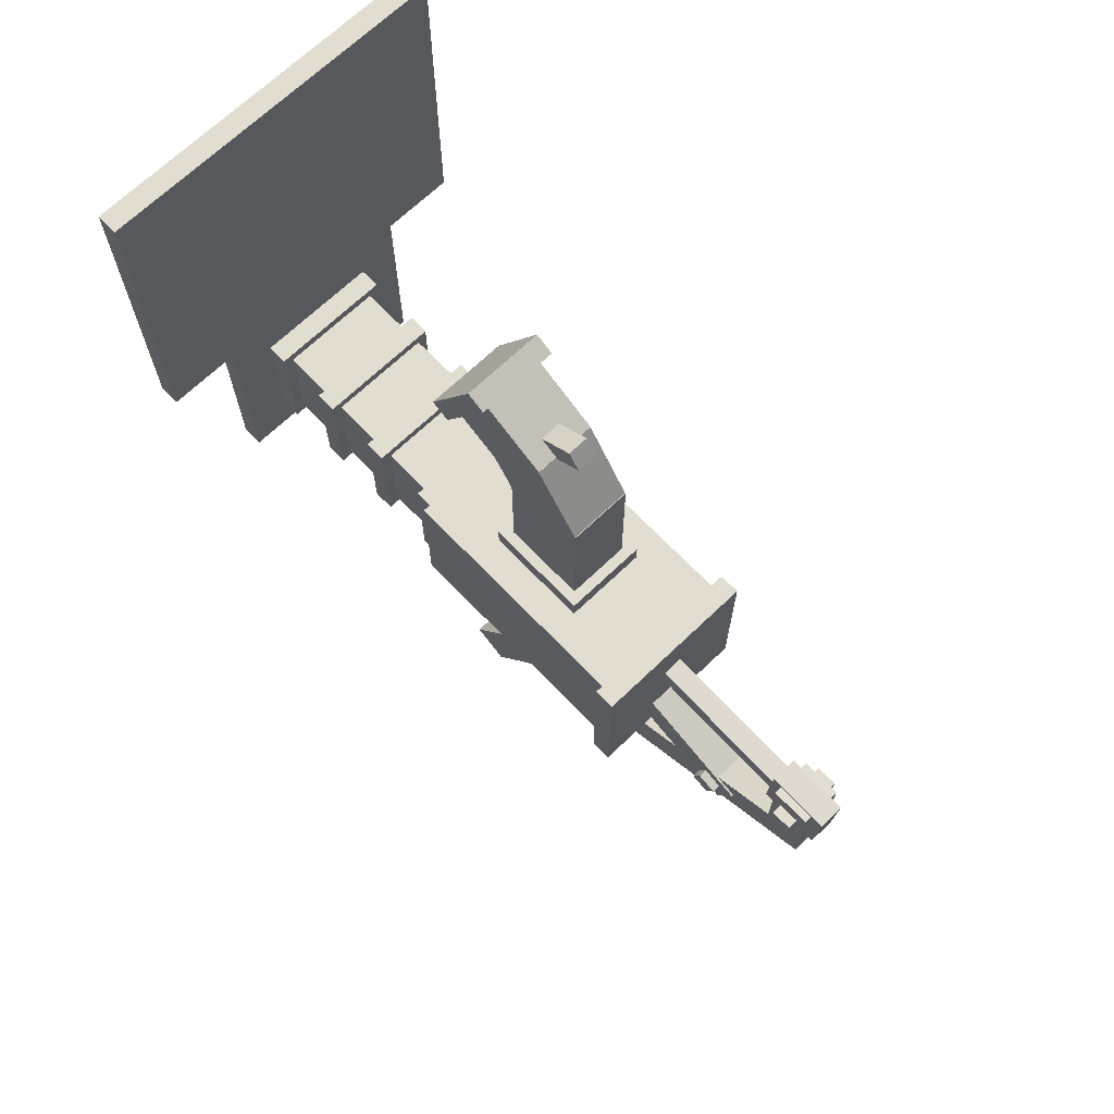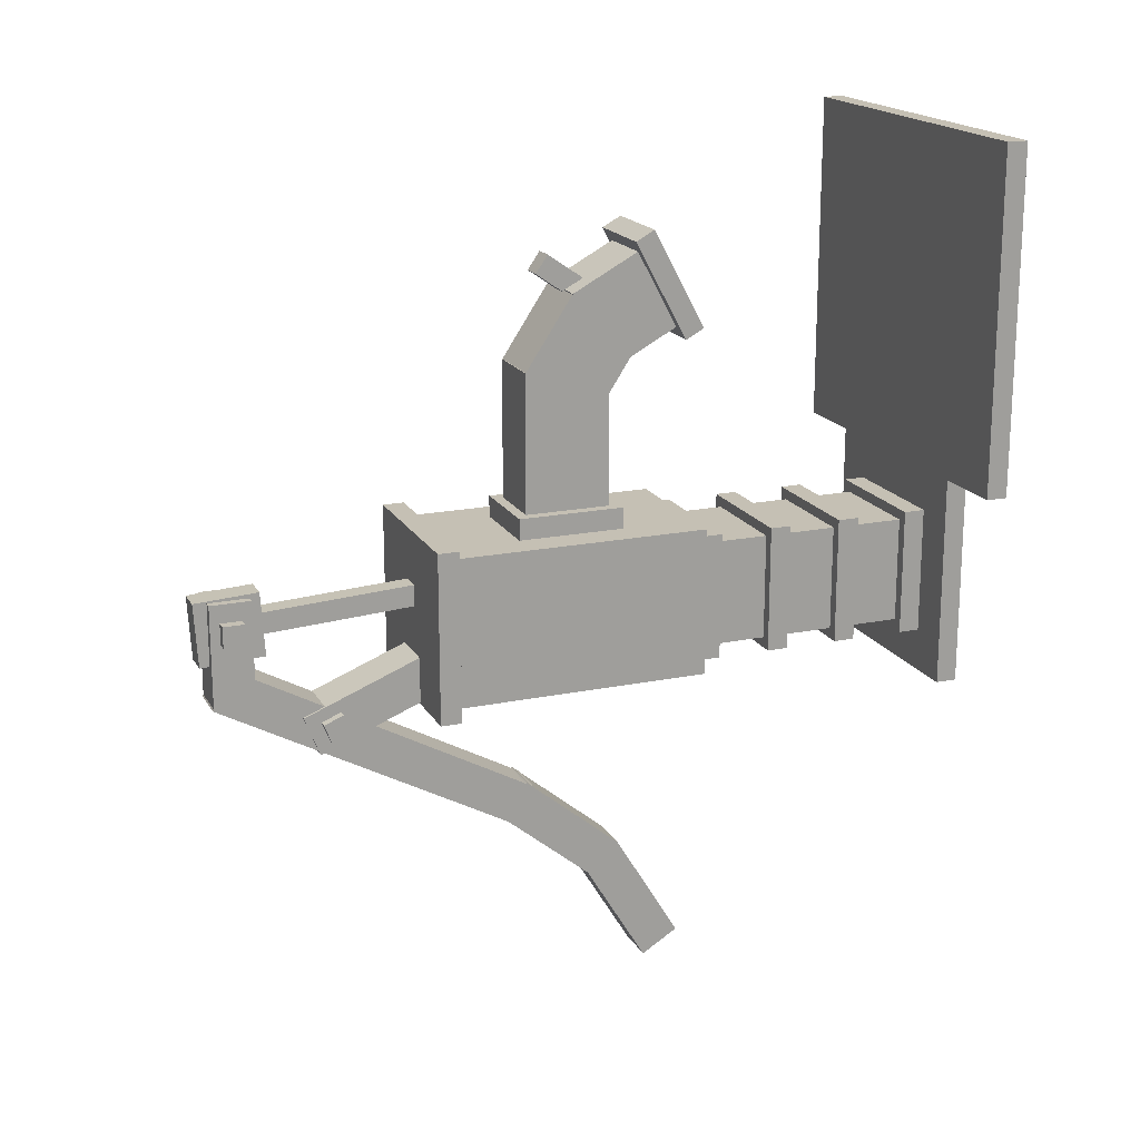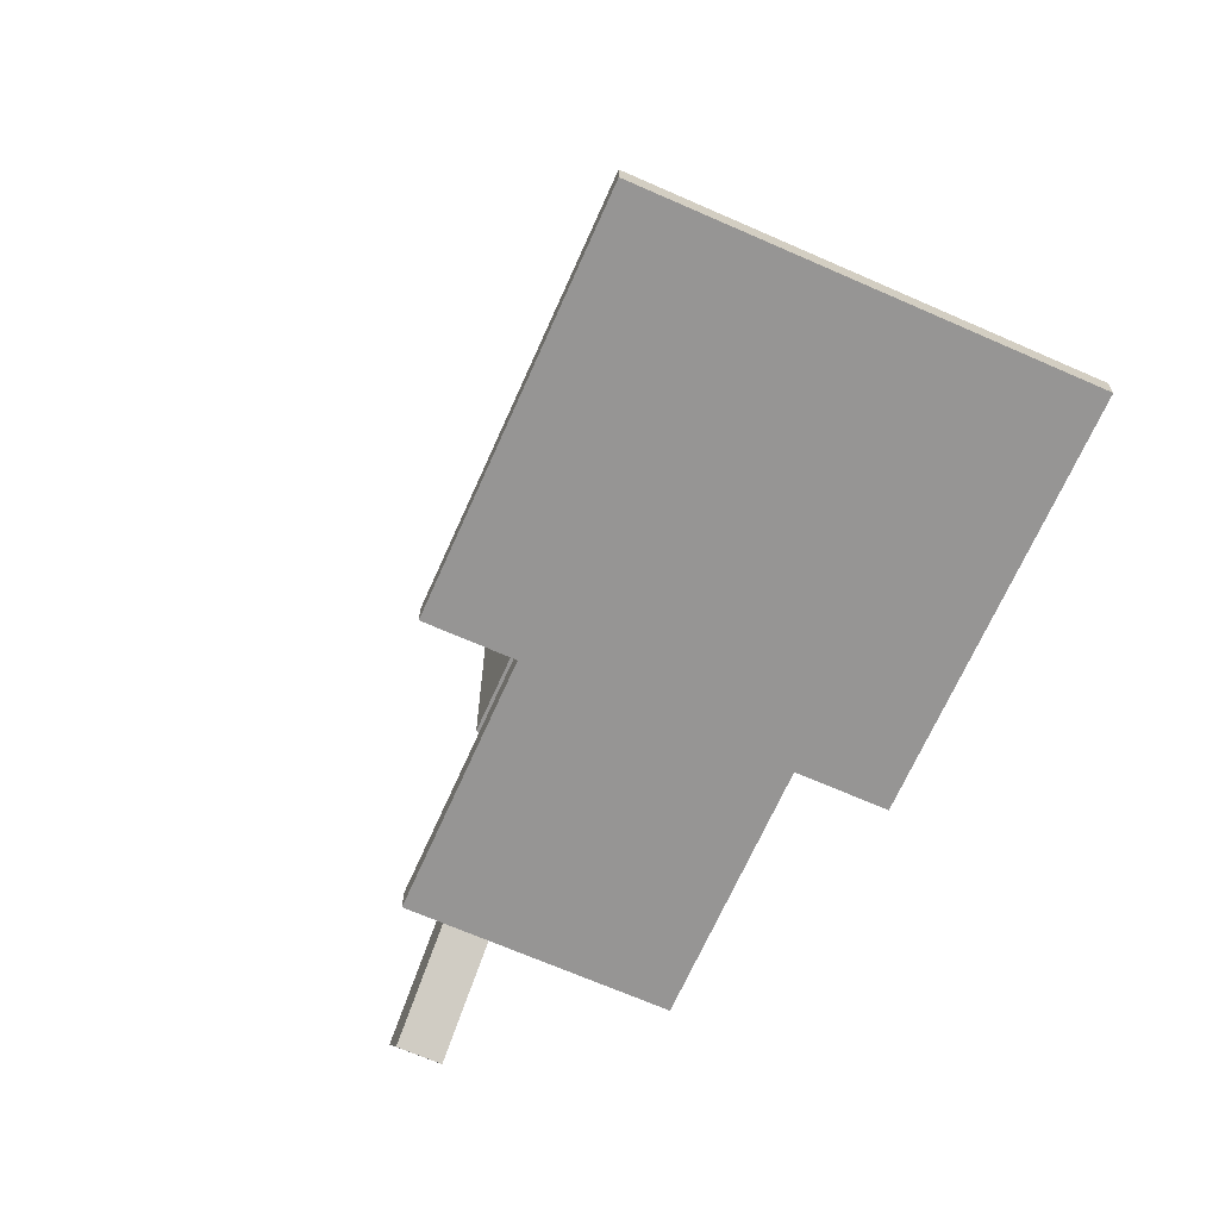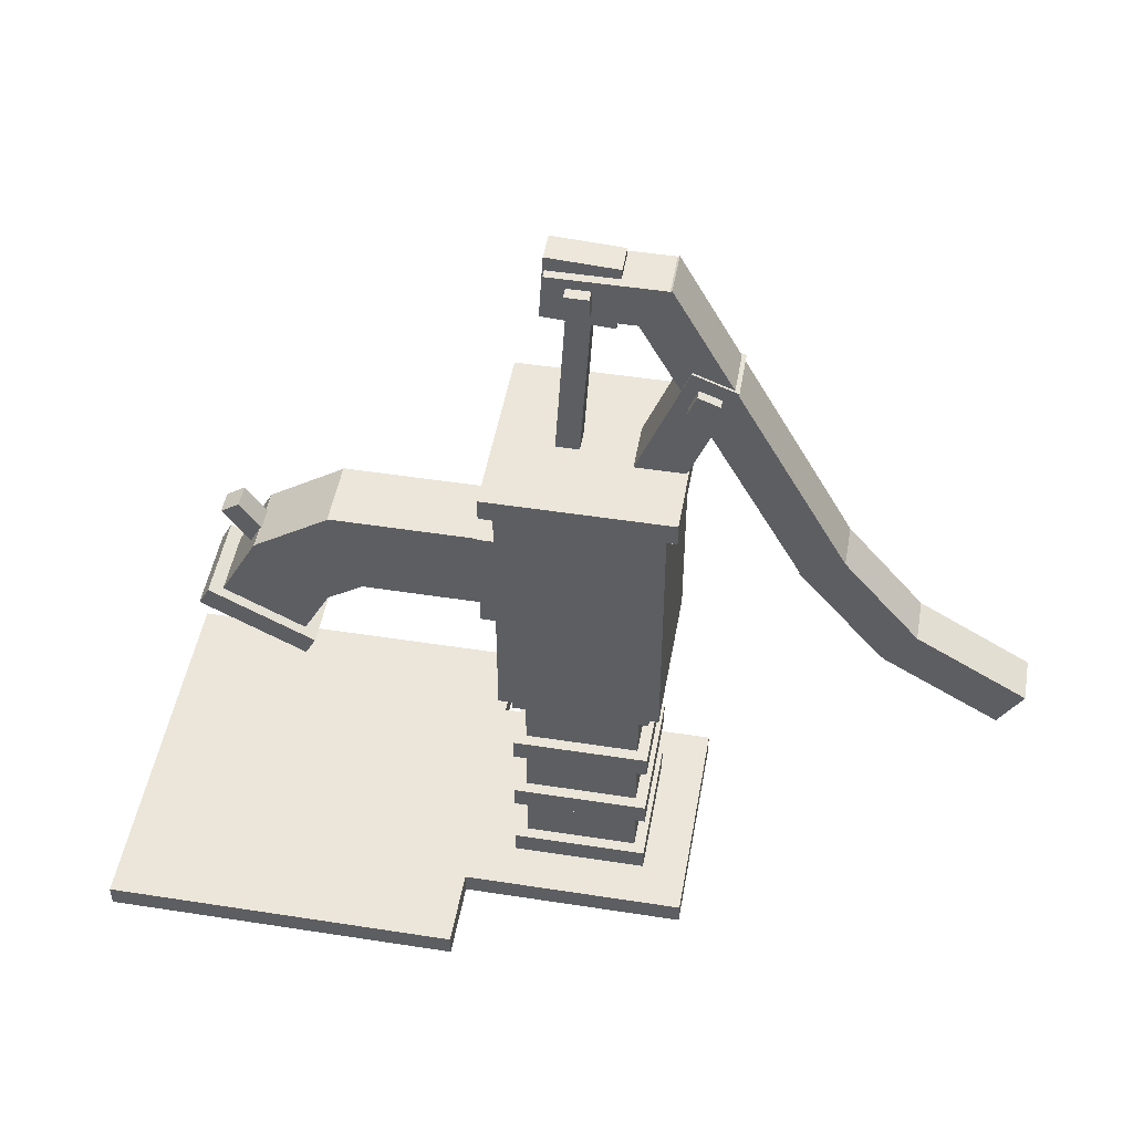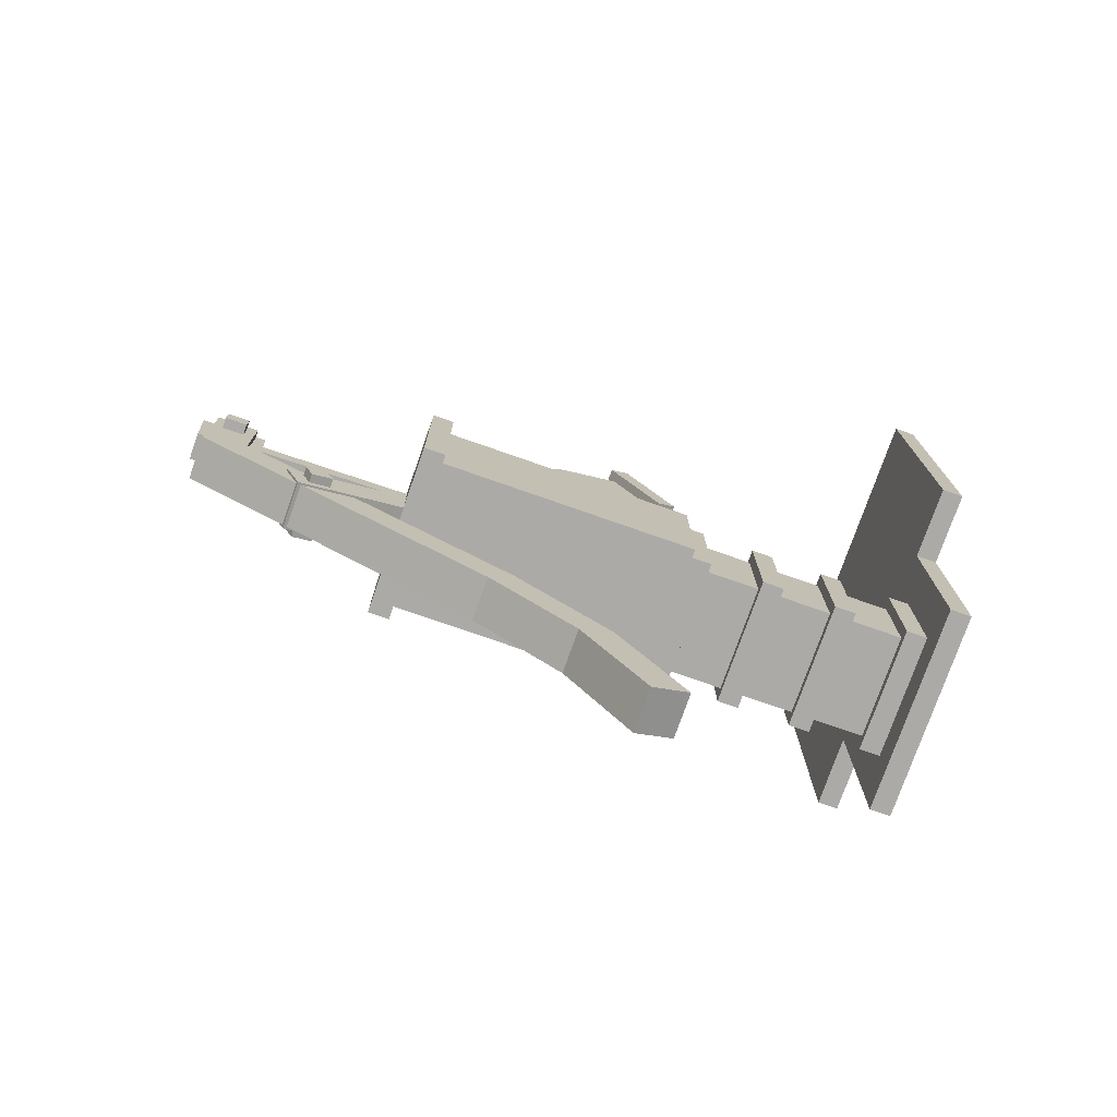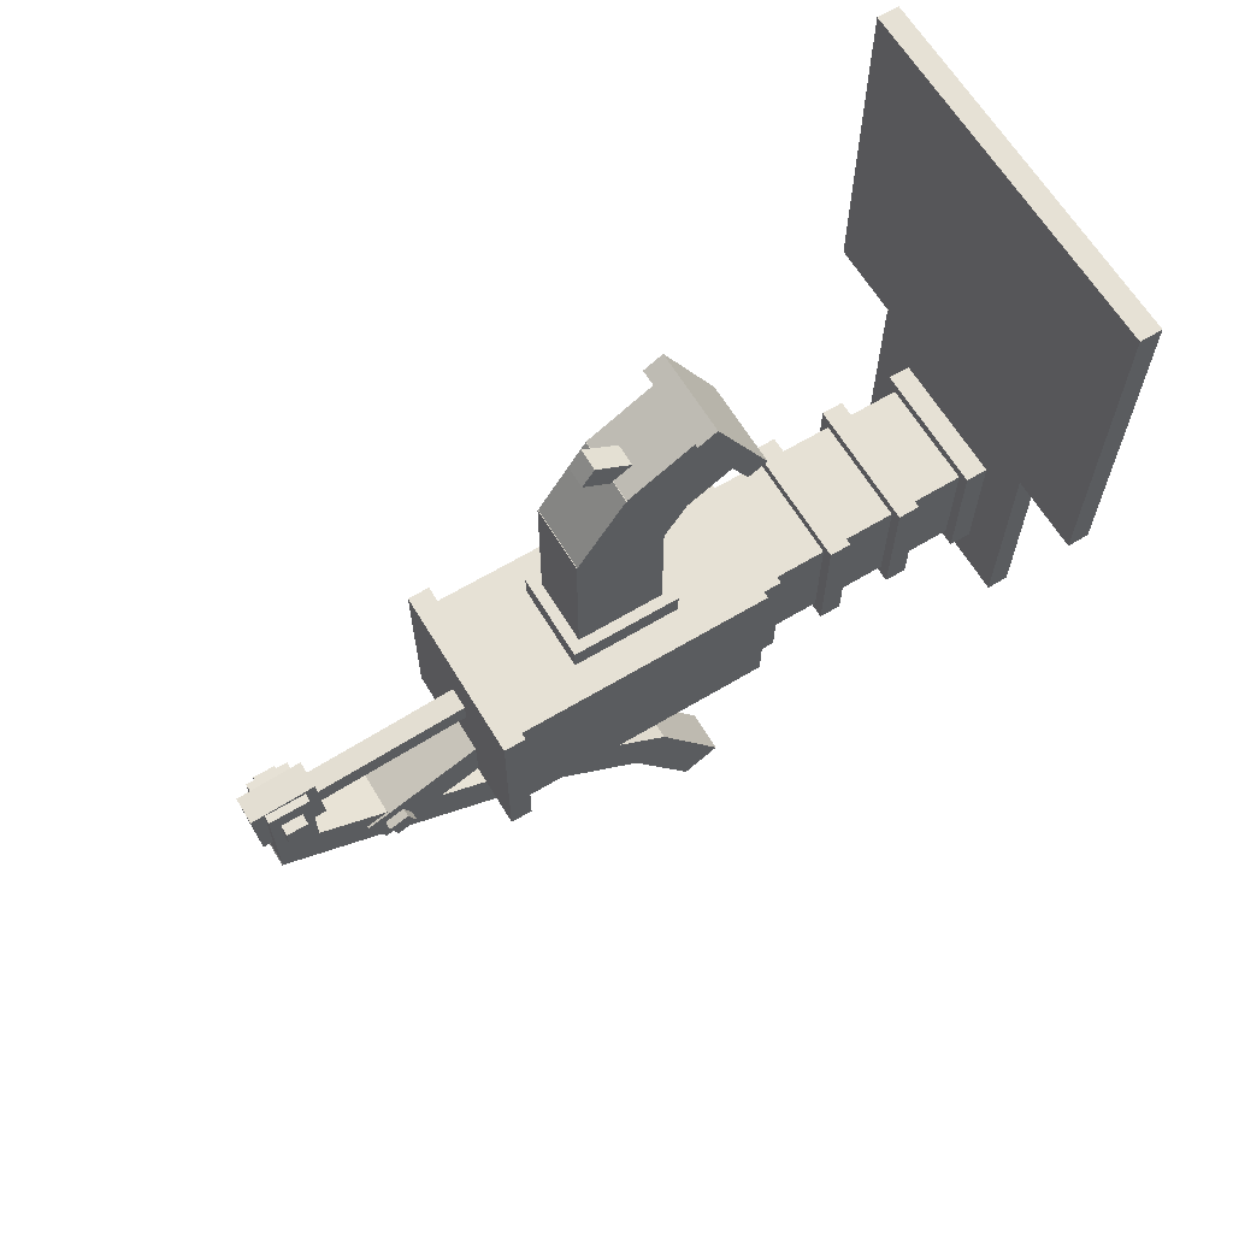
<metadata>
{"format":"obj","ext":"obj","renderer":"f3d","projection":"perspective","resolution":1024,"background":"white","views":[{"elev":68.7,"azim":136.2,"up":"+Z"},{"elev":18.3,"azim":-111.5,"up":"+Z"},{"elev":-67.5,"azim":-23.9,"up":"+Y"},{"elev":48.3,"azim":99.9,"up":"+Y"},{"elev":-76.1,"azim":-109.3,"up":"+Z"},{"elev":64.4,"azim":-121.1,"up":"+Z"}]}
</metadata>
<code>
o Shaft3
v 0.1875 0.125 -0.125
v 0.1875 0.125 -0.5
v 0.1875 0.0625 -0.125
v 0.1875 0.0625 -0.5
v -0.1875 0.125 -0.5
v -0.1875 0.125 -0.125
v -0.1875 0.0625 -0.5
v -0.1875 0.0625 -0.125
f 1 3 2
f 3 4 2
f 5 7 6
f 7 8 6
f 5 6 2
f 6 1 2
f 8 7 3
f 7 4 3
f 6 8 1
f 8 3 1
f 2 4 5
f 4 7 5
o Shaft3b
v 0.1875 0.3438 -0.125
v 0.1875 0.3438 -0.5
v 0.1875 0.2812 -0.125
v 0.1875 0.2812 -0.5
v -0.1875 0.3438 -0.5
v -0.1875 0.3438 -0.125
v -0.1875 0.2812 -0.5
v -0.1875 0.2812 -0.125
f 9 11 10
f 11 12 10
f 13 15 14
f 15 16 14
f 13 14 10
f 14 9 10
f 16 15 11
f 15 12 11
f 14 16 9
f 16 11 9
f 10 12 13
f 12 15 13
o Shaft3c
v 0.1875 0.5625 -0.125
v 0.1875 0.5625 -0.5
v 0.1875 0.5 -0.125
v 0.1875 0.5 -0.5
v -0.1875 0.5625 -0.5
v -0.1875 0.5625 -0.125
v -0.1875 0.5 -0.5
v -0.1875 0.5 -0.125
f 17 19 18
f 19 20 18
f 21 23 22
f 23 24 22
f 21 22 18
f 22 17 18
f 24 23 19
f 23 20 19
f 22 24 17
f 24 19 17
f 18 20 21
f 20 23 21
o Shaft3d
v 0.1875 0.7812 -0.125
v 0.1875 0.7812 -0.5
v 0.1875 0.7188 -0.125
v 0.1875 0.7188 -0.5
v -0.1875 0.7812 -0.5
v -0.1875 0.7812 -0.125
v -0.1875 0.7188 -0.5
v -0.1875 0.7188 -0.125
f 25 27 26
f 27 28 26
f 29 31 30
f 31 32 30
f 29 30 26
f 30 25 26
f 32 31 27
f 31 28 27
f 30 32 25
f 32 27 25
f 26 28 29
f 28 31 29
o Shaft1
v 0.1562 0.7812 -0.1562
v 0.1562 0.7812 -0.4688
v 0.1562 0.03125 -0.1562
v 0.1562 0.03125 -0.4688
v -0.1562 0.7812 -0.4688
v -0.1562 0.7812 -0.1562
v -0.1562 0.03125 -0.4688
v -0.1562 0.03125 -0.1562
f 33 35 34
f 35 36 34
f 37 39 38
f 39 40 38
f 37 38 34
f 38 33 34
f 40 39 35
f 39 36 35
f 38 40 33
f 40 35 33
f 34 36 37
f 36 39 37
o Shaft2
v 0.2188 1.531 -0.09375
v 0.2188 1.531 -0.5312
v 0.2188 0.7812 -0.09375
v 0.2188 0.7812 -0.5312
v -0.2188 1.531 -0.5312
v -0.2188 1.531 -0.09375
v -0.2188 0.7812 -0.5312
v -0.2188 0.7812 -0.09375
f 41 43 42
f 43 44 42
f 45 47 46
f 47 48 46
f 45 46 42
f 46 41 42
f 48 47 43
f 47 44 43
f 46 48 41
f 48 43 41
f 42 44 45
f 44 47 45
o Top
v 0.25 1.594 -0.0625
v 0.25 1.594 -0.5625
v 0.25 1.531 -0.0625
v 0.25 1.531 -0.5625
v -0.25 1.594 -0.5625
v -0.25 1.594 -0.0625
v -0.25 1.531 -0.5625
v -0.25 1.531 -0.0625
f 49 51 50
f 51 52 50
f 53 55 54
f 55 56 54
f 53 54 50
f 54 49 50
f 56 55 51
f 55 52 51
f 54 56 49
f 56 51 49
f 50 52 53
f 52 55 53
o Hinge2
v 0.03906 2.224 -0.1932
v 0.03906 2.213 -0.3803
v 0.03906 2.037 -0.1822
v 0.03906 2.026 -0.3693
v -0.03906 2.213 -0.3803
v -0.03906 2.224 -0.1932
v -0.03906 2.026 -0.3693
v -0.03906 2.037 -0.1822
f 57 59 58
f 59 60 58
f 61 63 62
f 63 64 62
f 61 62 58
f 62 57 58
f 64 63 59
f 63 60 59
f 62 64 57
f 64 59 57
f 58 60 61
f 60 63 61
o Pump
v 0.03125 2.189 -0.2537
v 0.03125 2.186 -0.3161
v 0.03125 1.503 -0.2133
v 0.03125 1.499 -0.2757
v -0.03125 2.186 -0.3161
v -0.03125 2.189 -0.2537
v -0.03125 1.499 -0.2757
v -0.03125 1.503 -0.2133
f 65 67 66
f 67 68 66
f 69 71 70
f 71 72 70
f 69 70 66
f 70 65 66
f 72 71 67
f 71 68 67
f 70 72 65
f 72 67 65
f 66 68 69
f 68 71 69
o Hingebolt2
v 0.09375 2.156 -0.25
v 0.09375 2.156 -0.3125
v 0.09375 2.094 -0.25
v 0.09375 2.094 -0.3125
v -0.09375 2.156 -0.3125
v -0.09375 2.156 -0.25
v -0.09375 2.094 -0.3125
v -0.09375 2.094 -0.25
f 73 75 74
f 75 76 74
f 77 79 78
f 79 80 78
f 77 78 74
f 78 73 74
f 80 79 75
f 79 76 75
f 78 80 73
f 80 75 73
f 74 76 77
f 76 79 77
o Handle3
v 0.0625 1.273 -0.8581
v 0.0625 1.352 -0.9544
v 0.0625 0.9839 -1.097
v 0.0625 1.064 -1.194
v -0.0625 1.352 -0.9544
v -0.0625 1.273 -0.8581
v -0.0625 1.064 -1.194
v -0.0625 0.9839 -1.097
f 81 83 82
f 83 84 82
f 85 87 86
f 87 88 86
f 85 86 82
f 86 81 82
f 88 87 83
f 87 84 83
f 86 88 81
f 88 83 81
f 82 84 85
f 84 87 85
o Handle4
v 0.0625 0.9826 -1.099
v 0.0625 1.09 -1.163
v 0.0625 0.7892 -1.42
v 0.0625 0.8963 -1.485
v -0.0625 1.09 -1.163
v -0.0625 0.9826 -1.099
v -0.0625 0.8963 -1.485
v -0.0625 0.7892 -1.42
f 89 91 90
f 91 92 90
f 93 95 94
f 95 96 94
f 93 94 90
f 94 89 90
f 96 95 91
f 95 92 91
f 94 96 89
f 96 91 89
f 90 92 93
f 92 95 93
o Handle
v 0.0625 2.127 -0.3917
v 0.0625 2.187 -0.5012
v 0.0625 1.251 -0.8738
v 0.0625 1.311 -0.9833
v -0.0625 2.187 -0.5012
v -0.0625 2.127 -0.3917
v -0.0625 1.311 -0.9833
v -0.0625 1.251 -0.8738
f 97 99 98
f 99 100 98
f 101 103 102
f 103 104 102
f 101 102 98
f 102 97 98
f 104 103 99
f 103 100 99
f 102 104 97
f 104 99 97
f 98 100 101
f 100 103 101
o Spout4
v 0.09375 0.8019 0.4834
v 0.09375 0.9203 0.7035
v 0.09375 1.022 0.3649
v 0.09375 1.14 0.5851
v -0.09375 0.9203 0.7035
v -0.09375 0.8019 0.4834
v -0.09375 1.14 0.5851
v -0.09375 1.022 0.3649
f 105 107 106
f 107 108 106
f 109 111 110
f 111 112 110
f 109 110 106
f 110 105 106
f 112 111 107
f 111 108 107
f 110 112 105
f 112 107 105
f 106 108 109
f 108 111 109
o Spout6
v 0.1219 0.7566 0.4652
v 0.1219 0.9106 0.7514
v 0.1219 0.8116 0.4355
v 0.1219 0.9656 0.7217
v -0.1219 0.9106 0.7514
v -0.1219 0.7566 0.4652
v -0.1219 0.9656 0.7217
v -0.1219 0.8116 0.4355
f 113 115 114
f 115 116 114
f 117 119 118
f 119 120 118
f 117 118 114
f 118 113 114
f 120 119 115
f 119 116 115
f 118 120 113
f 120 115 113
f 114 116 117
f 116 119 117
o Base
v 0.3125 0.0625 0
v 0.3125 0.0625 -0.625
v 0.3125 0 0
v 0.3125 0 -0.625
v -0.3125 0.0625 -0.625
v -0.3125 0.0625 0
v -0.3125 0 -0.625
v -0.3125 0 0
f 121 123 122
f 123 124 122
f 125 127 126
f 127 128 126
f 125 126 122
f 126 121 122
f 128 127 123
f 127 124 123
f 126 128 121
f 128 123 121
f 122 124 125
f 124 127 125
o HingeBolt
v 0.09375 1.884 -0.5761
v 0.09375 1.861 -0.6343
v 0.09375 1.826 -0.5532
v 0.09375 1.803 -0.6114
v -0.09375 1.861 -0.6343
v -0.09375 1.884 -0.5761
v -0.09375 1.803 -0.6114
v -0.09375 1.826 -0.5532
f 129 131 130
f 131 132 130
f 133 135 134
f 135 136 134
f 133 134 130
f 134 129 130
f 136 135 131
f 135 132 131
f 134 136 129
f 136 131 129
f 130 132 133
f 132 135 133
o Hinge
v 0.06875 1.935 -0.5574
v 0.06875 1.889 -0.6737
v 0.06875 1.586 -0.4201
v 0.06875 1.54 -0.5364
v -0.06875 1.889 -0.6737
v -0.06875 1.935 -0.5574
v -0.06875 1.54 -0.5364
v -0.06875 1.586 -0.4201
f 137 139 138
f 139 140 138
f 141 143 142
f 143 144 142
f 141 142 138
f 142 137 138
f 144 143 139
f 143 140 139
f 142 144 137
f 144 139 137
f 138 140 141
f 140 143 141
o Spout2
v 0.03125 1.19 0.6862
v 0.03125 1.225 0.6348
v 0.03125 1.087 0.6152
v 0.03125 1.123 0.5638
v -0.03125 1.225 0.6348
v -0.03125 1.19 0.6862
v -0.03125 1.123 0.5638
v -0.03125 1.087 0.6152
f 145 147 146
f 147 148 146
f 149 151 150
f 151 152 150
f 149 150 146
f 150 145 146
f 152 151 147
f 151 148 147
f 150 152 145
f 152 147 145
f 146 148 149
f 148 151 149
o Spout1
v 0.09375 1.031 0.375
v 0.09375 1.281 0.375
v 0.09375 1.031 -0.125
v 0.09375 1.281 -0.125
v -0.09375 1.281 0.375
v -0.09375 1.031 0.375
v -0.09375 1.281 -0.125
v -0.09375 1.031 -0.125
f 153 155 154
f 155 156 154
f 157 159 158
f 159 160 158
f 157 158 154
f 158 153 154
f 160 159 155
f 159 156 155
f 158 160 153
f 160 155 153
f 154 156 157
f 156 159 157
o Spout3
v 0.09375 0.9328 0.4458
v 0.09375 1.141 0.5837
v 0.09375 1.071 0.2373
v 0.09375 1.279 0.3752
v -0.09375 1.141 0.5837
v -0.09375 0.9328 0.4458
v -0.09375 1.279 0.3752
v -0.09375 1.071 0.2373
f 161 163 162
f 163 164 162
f 165 167 166
f 167 168 166
f 165 166 162
f 166 161 162
f 168 167 163
f 167 164 163
f 166 168 161
f 168 163 161
f 162 164 165
f 164 167 165
o Handle5
v 0.0625 2.184 -0.1959
v 0.0625 2.184 -0.4991
v 0.0625 2.066 -0.1959
v 0.0625 2.066 -0.4991
v -0.0625 2.184 -0.4991
v -0.0625 2.184 -0.1959
v -0.0625 2.066 -0.4991
v -0.0625 2.066 -0.1959
f 169 171 170
f 171 172 170
f 173 175 174
f 175 176 174
f 173 174 170
f 174 169 170
f 176 175 171
f 175 172 171
f 174 176 169
f 176 171 169
f 170 172 173
f 172 175 173
o Grate
v 0.5312 0.0625 1
v 0.5312 0.0625 0
v 0.5312 0 1
v 0.5312 0 0
v -0.5312 0.0625 0
v -0.5312 0.0625 1
v -0.5312 0 0
v -0.5312 0 1
f 177 179 178
f 179 180 178
f 181 183 182
f 183 184 182
f 181 182 178
f 182 177 178
f 184 183 179
f 183 180 179
f 182 184 177
f 184 179 177
f 178 180 181
f 180 183 181
o Spout5
v 0.125 1 -0.03125
v 0.125 1.313 -0.03125
v 0.125 1 -0.09375
v 0.125 1.312 -0.09375
v -0.125 1.313 -0.03125
v -0.125 1 -0.03125
v -0.125 1.312 -0.09375
v -0.125 1 -0.09375
f 185 187 186
f 187 188 186
f 189 191 190
f 191 192 190
f 189 190 186
f 190 185 186
f 192 191 187
f 191 188 187
f 190 192 185
f 192 187 185
f 186 188 189
f 188 191 189
o ParticleEmitter_Water
v 6.25e-05 0.6562 0.6012
v 6.25e-05 0.6562 0.6012
v 6.25e-05 0.6563 0.6012
v 6.25e-05 0.6563 0.6012
v 5.464e-12 0.6562 0.6012
v 1.093e-11 0.6562 0.6012
v 0 0.6562 0.6012
v 5.464e-12 0.6562 0.6012
f 193 195 194
f 195 196 194
f 197 199 198
f 199 200 198
f 197 198 194
f 198 193 194
f 200 199 195
f 199 196 195
f 198 200 193
f 200 195 193
f 194 196 197
f 196 199 197
o RootNode
v 6.25e-05 6.25e-05 6.25e-05
v 6.25e-05 6.25e-05 0
v 6.25e-05 0 6.25e-05
v 6.25e-05 0 0
v 0 6.25e-05 0
v 0 6.25e-05 6.25e-05
v 0 0 0
v 0 0 6.25e-05
f 201 203 202
f 203 204 202
f 205 207 206
f 207 208 206
f 205 206 202
f 206 201 202
f 208 207 203
f 207 204 203
f 206 208 201
f 208 203 201
f 202 204 205
f 204 207 205

</code>
